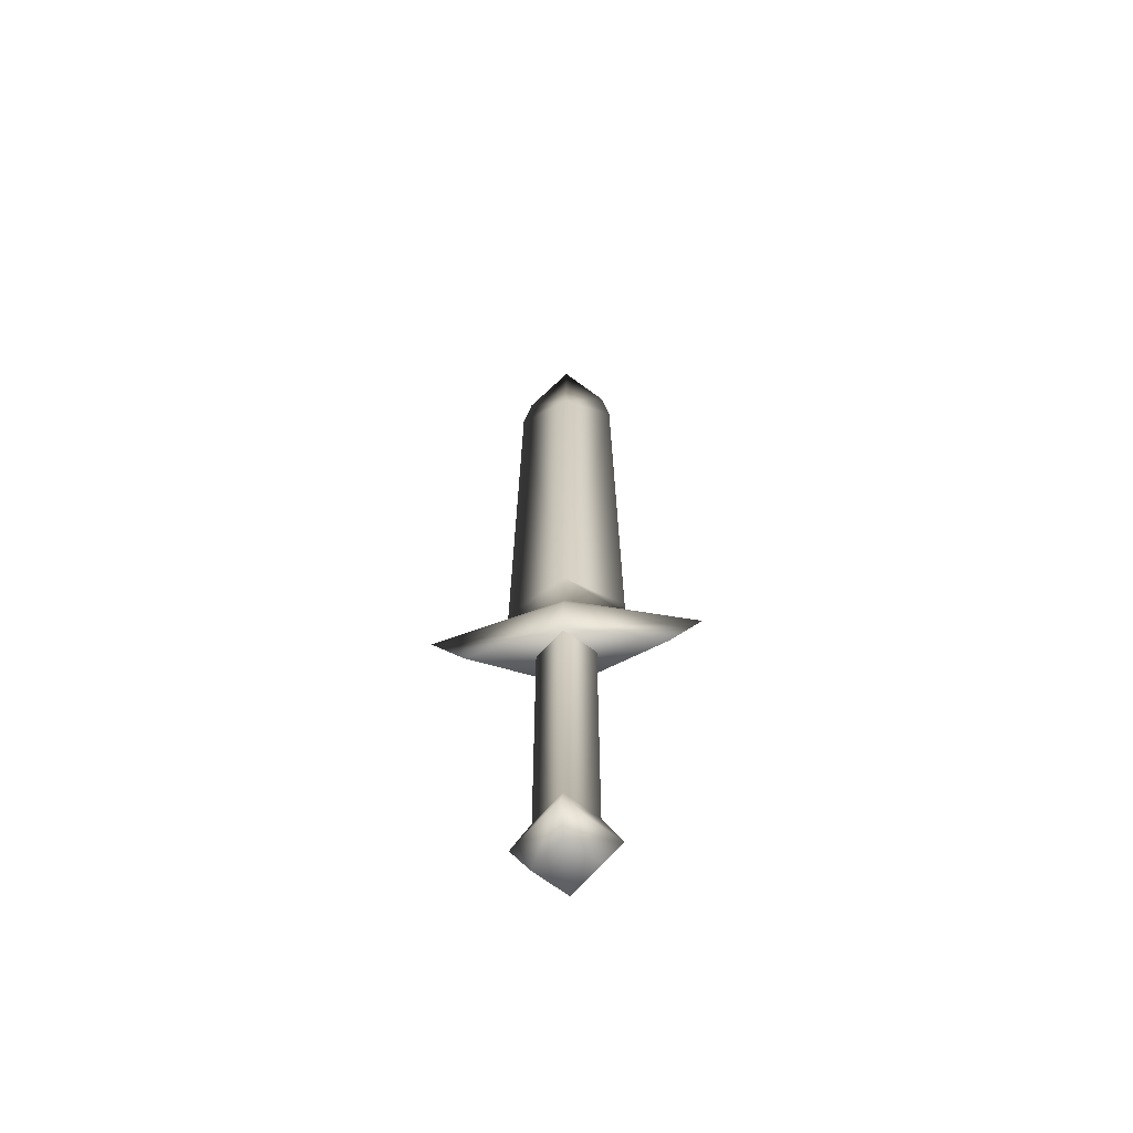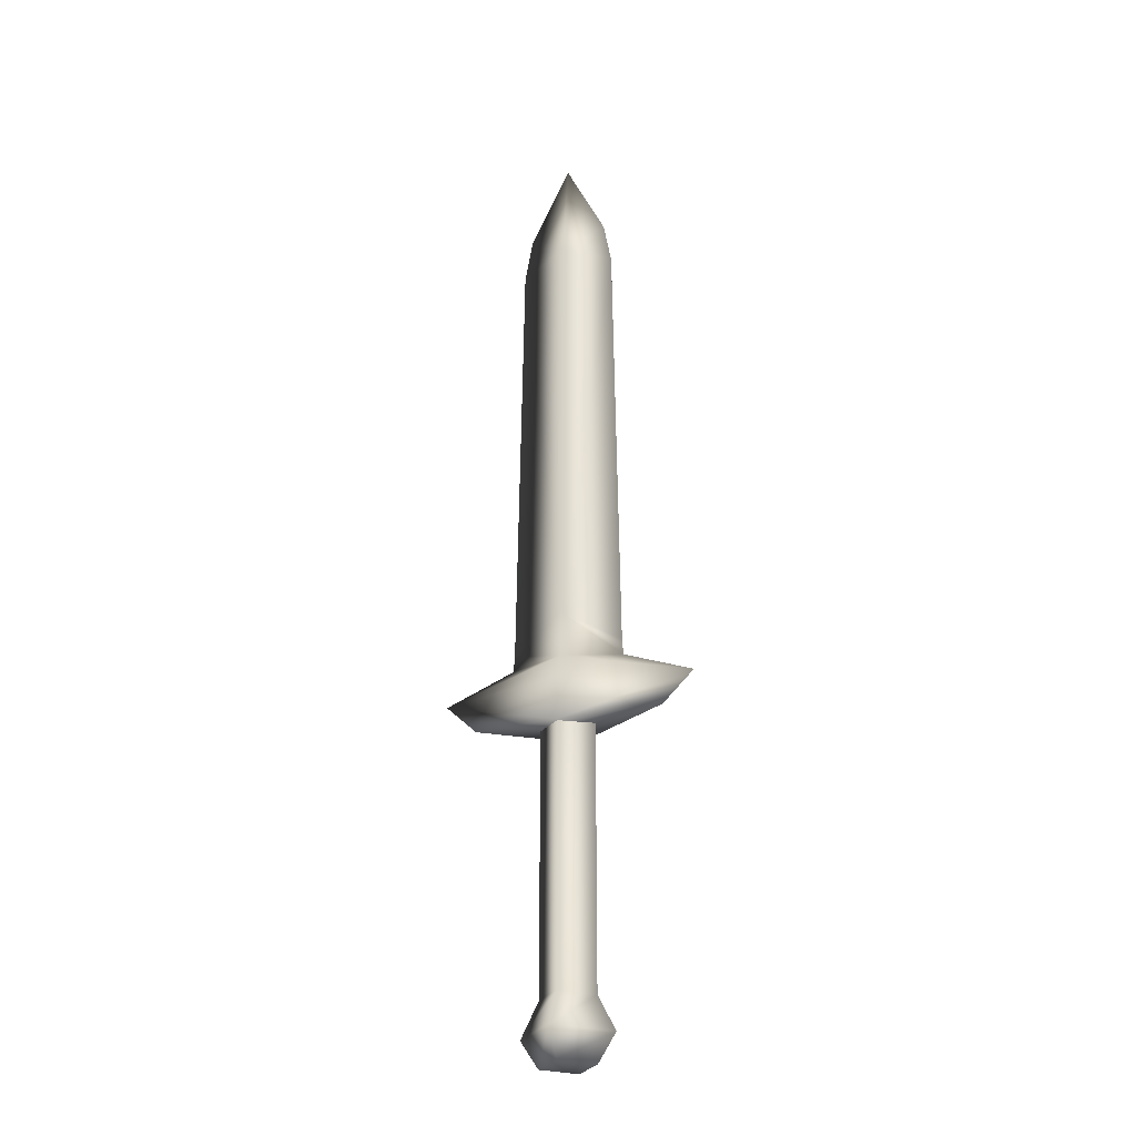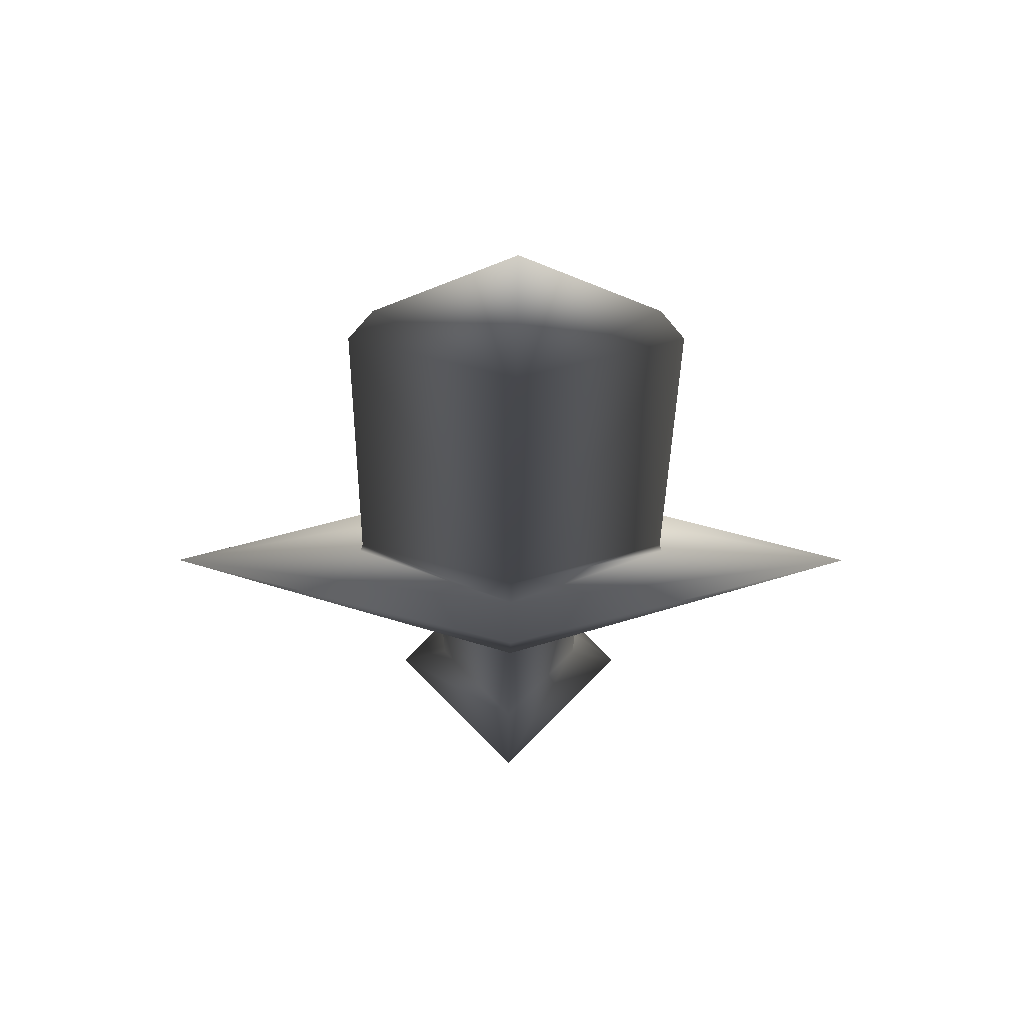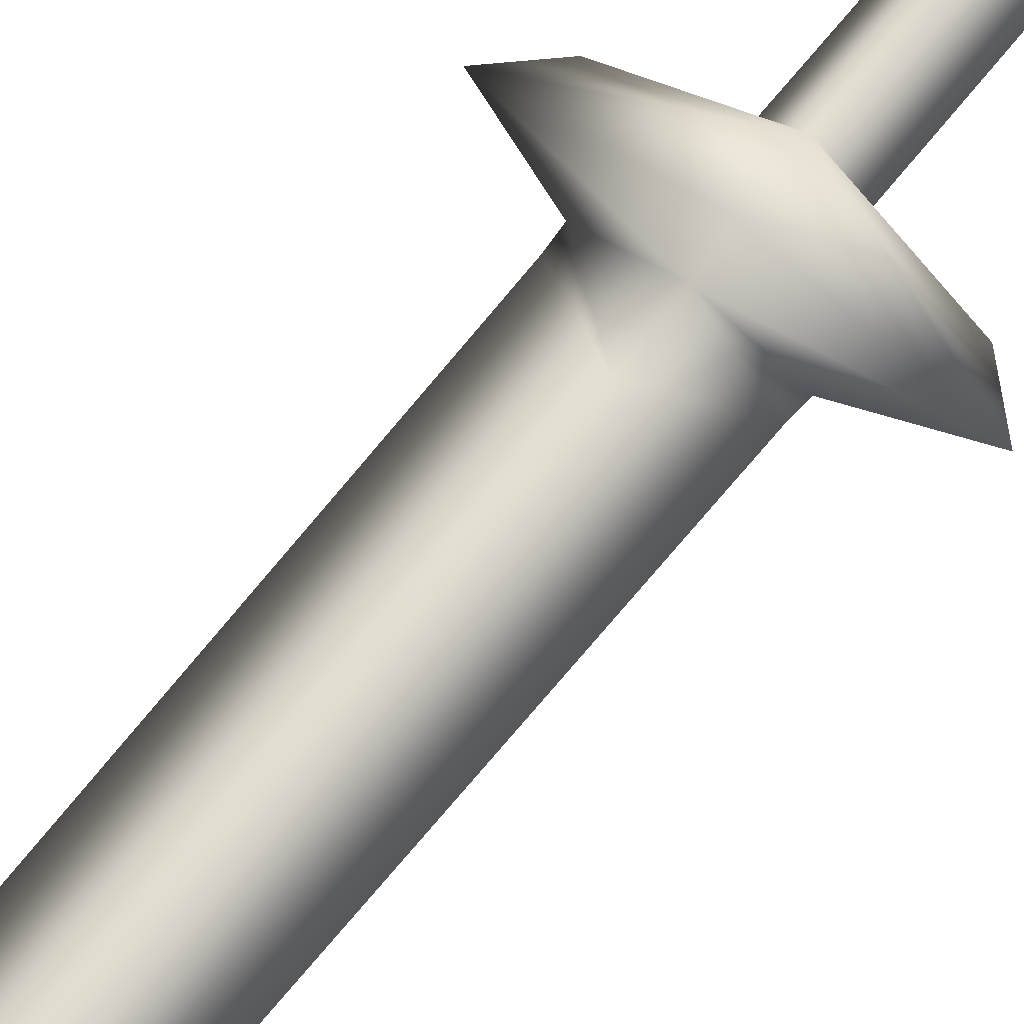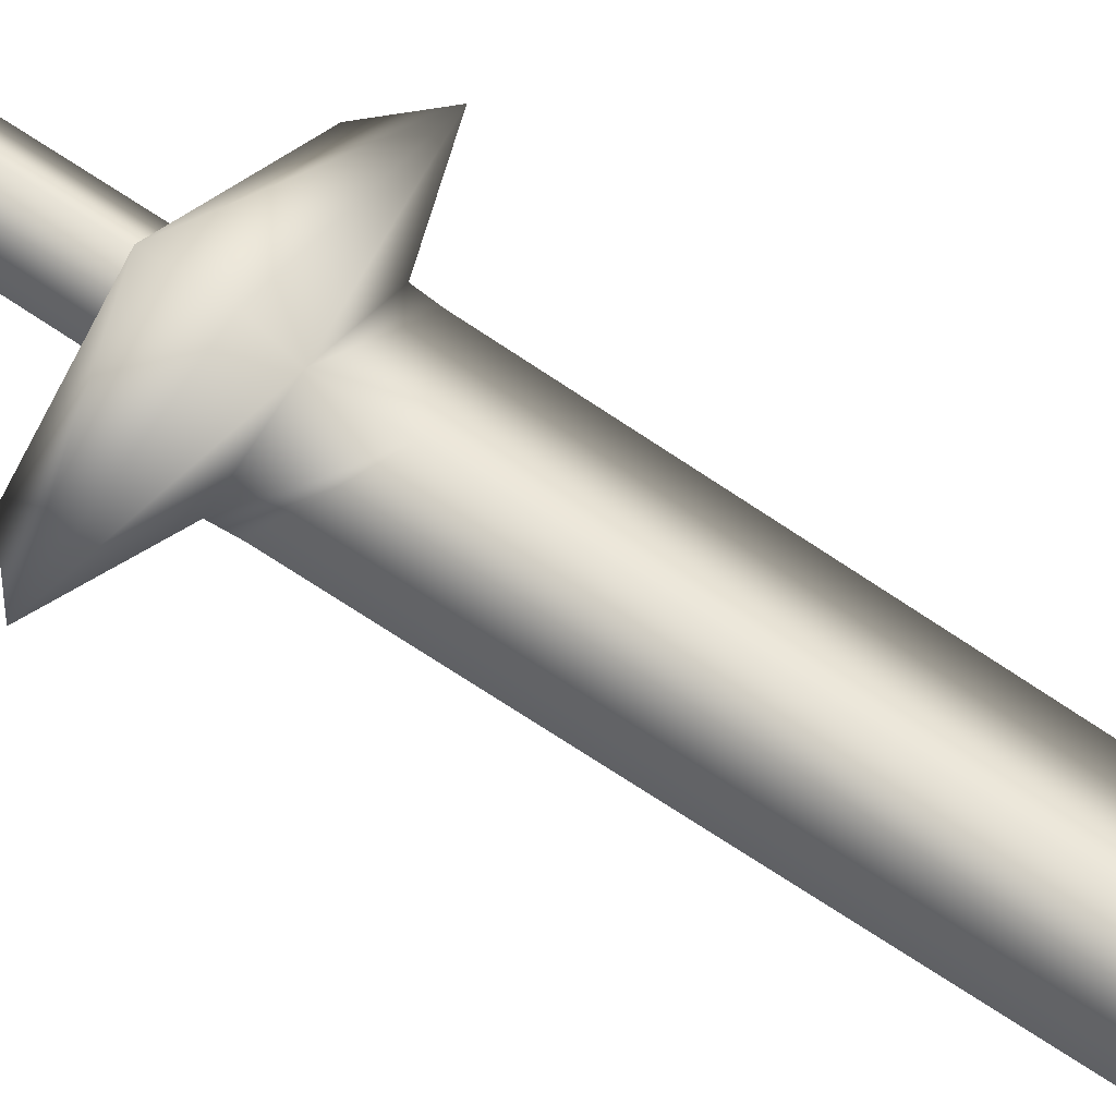
<metadata>
{"format":"obj","ext":"obj","renderer":"f3d","projection":"perspective","resolution":1024,"background":"white","views":[{"elev":-61.8,"azim":-174.2,"up":"+Z"},{"elev":-27.7,"azim":-158.8,"up":"+Z"},{"elev":-8.1,"azim":-0.2,"up":"+Y"},{"elev":66.3,"azim":38.4,"up":"+Y"},{"elev":60.6,"azim":-54.0,"up":"+Y"}]}
</metadata>
<code>
g Swo_BroadSword
v -0 0.09919 -0.6
v -9.193e-10 0.09919 0.3481
v -0.09913 0.0002713 0.3481
v -0.09913 0.0002541 -0.6
v -0.09913 0.0002541 -0.6
v -9.193e-10 -0.09919 0.3481
v -0 -0.09919 -0.6
v 0.09913 0.0002541 -0.6
v -9.193e-10 0.09919 0.3481
v -0 0.09919 -0.6
v 0.09913 0.0002713 0.3481
v -0 -0.09919 -0.6
v -9.193e-10 -0.09919 0.3481
v 0.09913 0.0002541 -0.6
v 2.421e-07 0.1088 0.3096
v -0.3374 0 0.3567
v 2.421e-07 -0.1088 0.3096
v 0.3374 0 0.3567
v 0.09913 0.0002541 -0.6
v 6.922e-09 -0.1618 -0.7211
v -0 -0.09919 -0.6
v 0.1616 0.0003341 -0.7211
v 1.353e-21 -0.09919 -0.8174
v -0 0.09919 -0.6
v 0.09913 0.0002541 -0.8174
v 6.922e-09 0.1616 -0.7211
v -0.09913 0.0002541 -0.6
v -1.336e-21 0.09919 -0.8174
v -0.1616 0.0003341 -0.7211
v -0 -0.09919 -0.6
v -0.09913 0.0002541 -0.8174
v 6.922e-09 -0.1618 -0.7211
v 1.353e-21 -0.09919 -0.8174
v -1.336e-21 0.09919 -0.8174
v 1.353e-21 -0.09919 -0.8174
v 0.09913 0.0002541 -0.8174
v -0.09913 0.0002541 -0.8174
v -0.4493 0 0.4645
v -0.2016 6.754e-06 0.5606
v 2.421e-07 -0.06987 0.5606
v 2.421e-07 0.06972 0.5606
v 2.421e-07 -0.1133 0.4654
v 0.4493 0 0.4645
v 0.2015 6.754e-06 0.5606
v 2.421e-07 0.1133 0.4654
v 2.421e-07 -0.1088 0.3096
v -0.3374 0 0.3567
v 0.3374 0 0.3567
v 2.421e-07 0.1088 0.3096
v -0.2016 6.754e-06 0.5606
v 2.421e-07 0.06972 0.5606
v 2.421e-07 0.06586 0.7244
v -0.1972 0 0.6183
v 2.421e-07 -0.06987 0.5606
v 2.421e-07 -0.06586 0.7244
v 0.2015 6.754e-06 0.5606
v 0.1972 0 0.6183
v -0.1749 0 2.21
v 0.1749 0 2.21
v 2.421e-07 -0.05102 2.268
v 2.421e-07 0.05102 2.268
v 0.1459 0 2.371
v -0.1459 0 2.371
v 2.421e-07 0 2.674
g Swo_BroadSword_0
f 3 2 1
f 4 3 1
f 6 3 5
f 7 6 5
f 10 9 8
f 9 11 8
f 11 13 12
f 14 11 12
f 17 16 15
f 15 18 17
f 21 20 19
f 20 22 19
f 22 20 23
f 19 22 24
f 25 22 23
f 22 26 24
f 26 22 25
f 24 26 27
f 28 26 25
f 26 29 27
f 29 26 28
f 27 29 30
f 31 29 28
f 29 32 30
f 32 29 31
f 33 32 31
f 36 35 34
f 34 35 37
f 40 39 38
f 41 38 39
f 40 38 42
f 43 40 42
f 40 43 44
f 41 44 43
f 38 41 45
f 41 43 45
f 38 46 42
f 46 43 42
f 46 38 47
f 43 46 48
f 38 49 47
f 49 38 45
f 49 43 48
f 43 49 45
f 52 51 50
f 53 52 50
f 53 50 54
f 55 53 54
f 55 54 56
f 57 56 51
f 52 57 51
f 57 55 56
f 58 52 53
f 55 58 53
f 52 59 57
f 59 55 57
f 58 55 60
f 59 60 55
f 59 52 61
f 58 61 52
f 60 59 62
f 59 61 62
f 61 58 63
f 58 60 63
f 64 60 62
f 64 62 61
f 64 63 60
f 63 64 61

</code>
